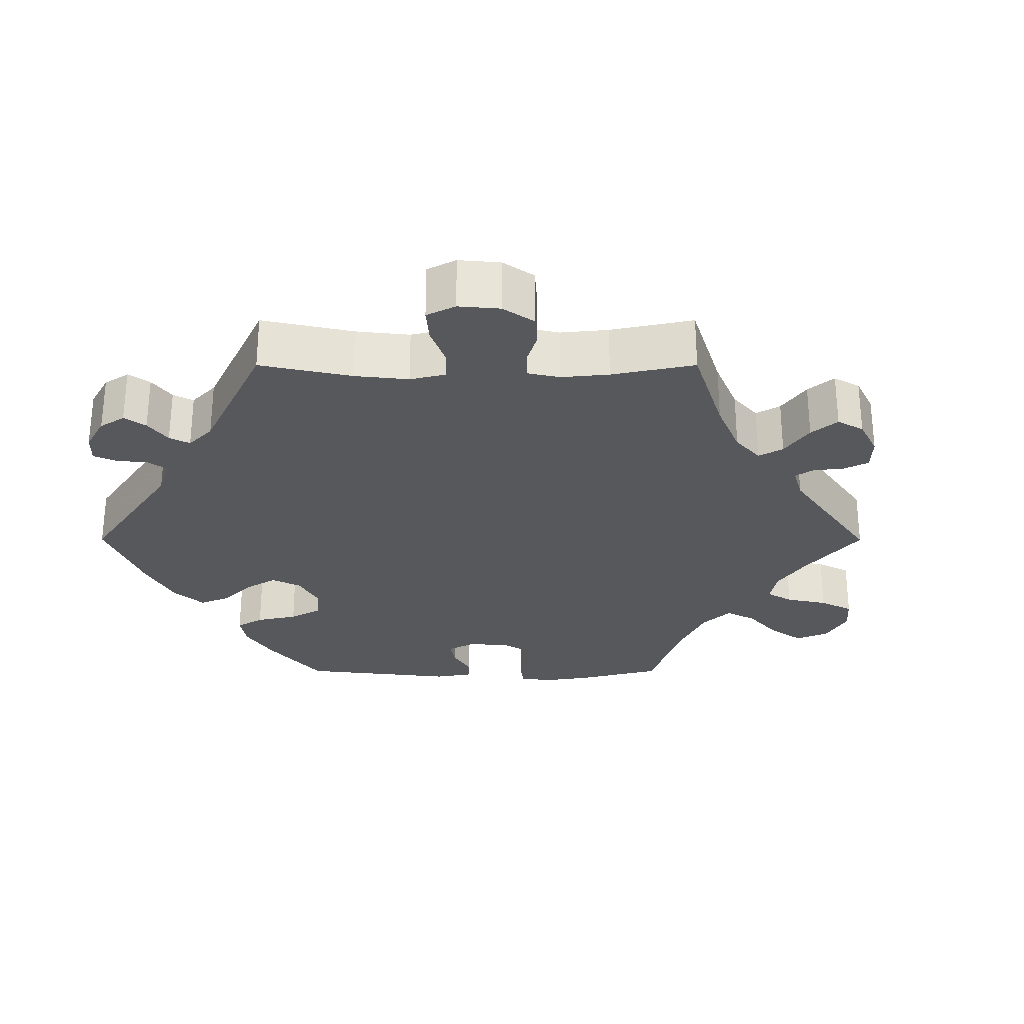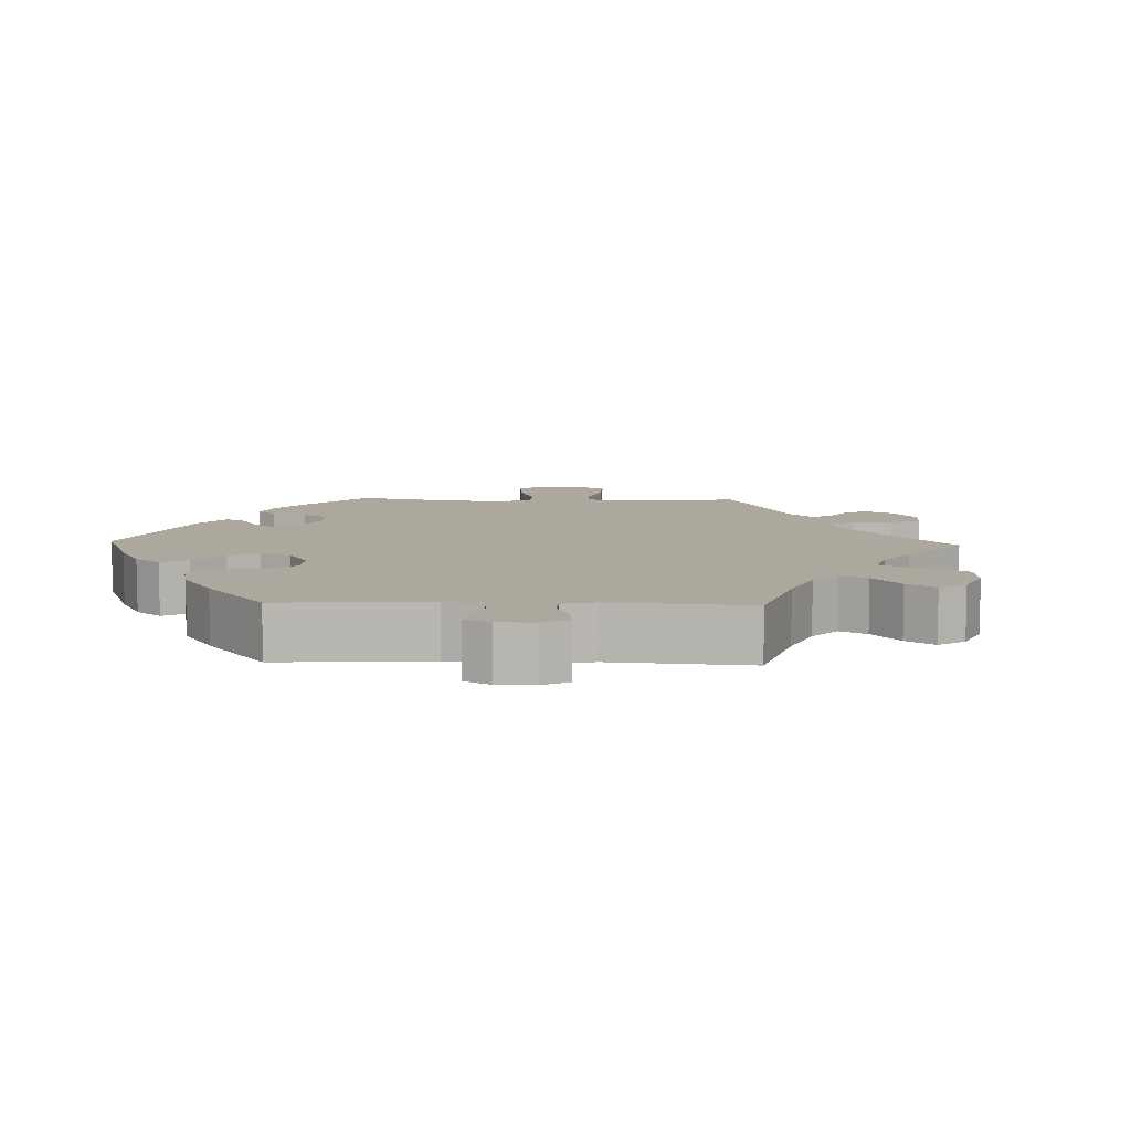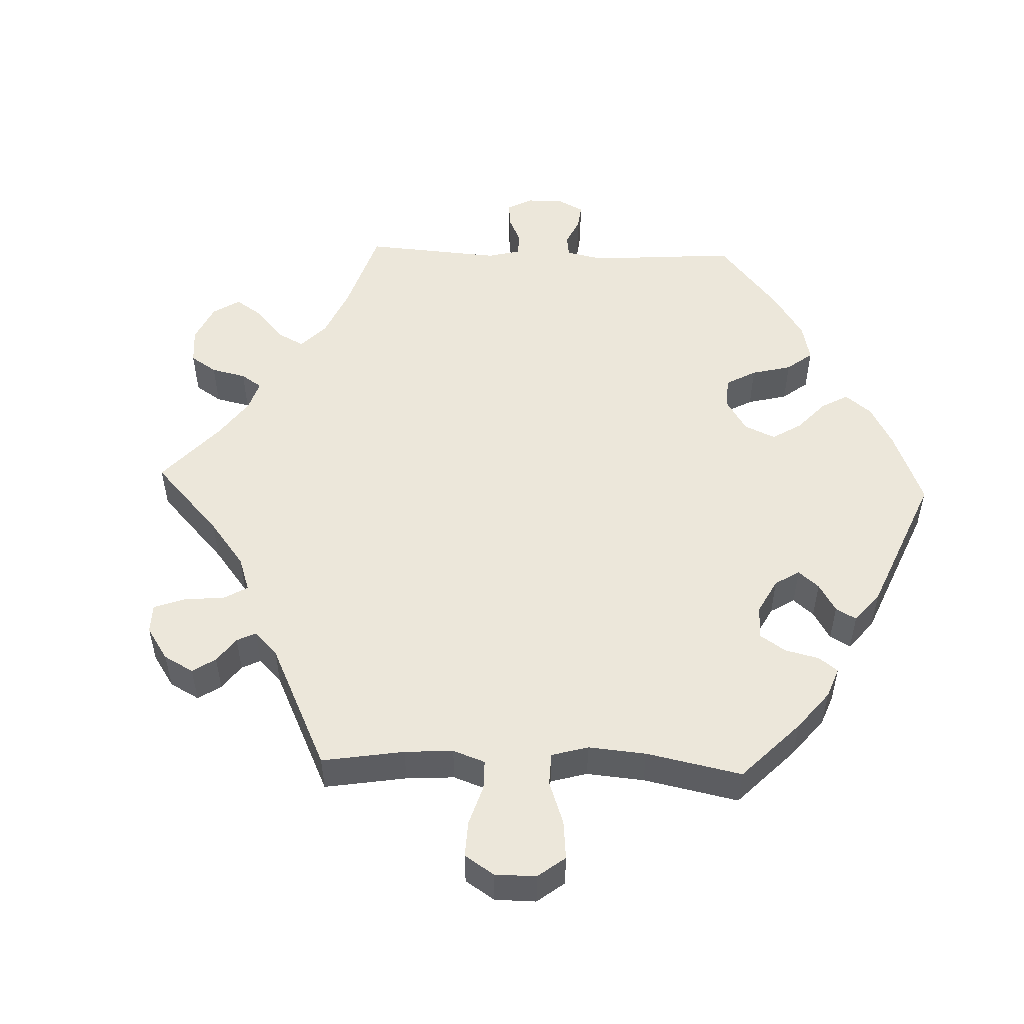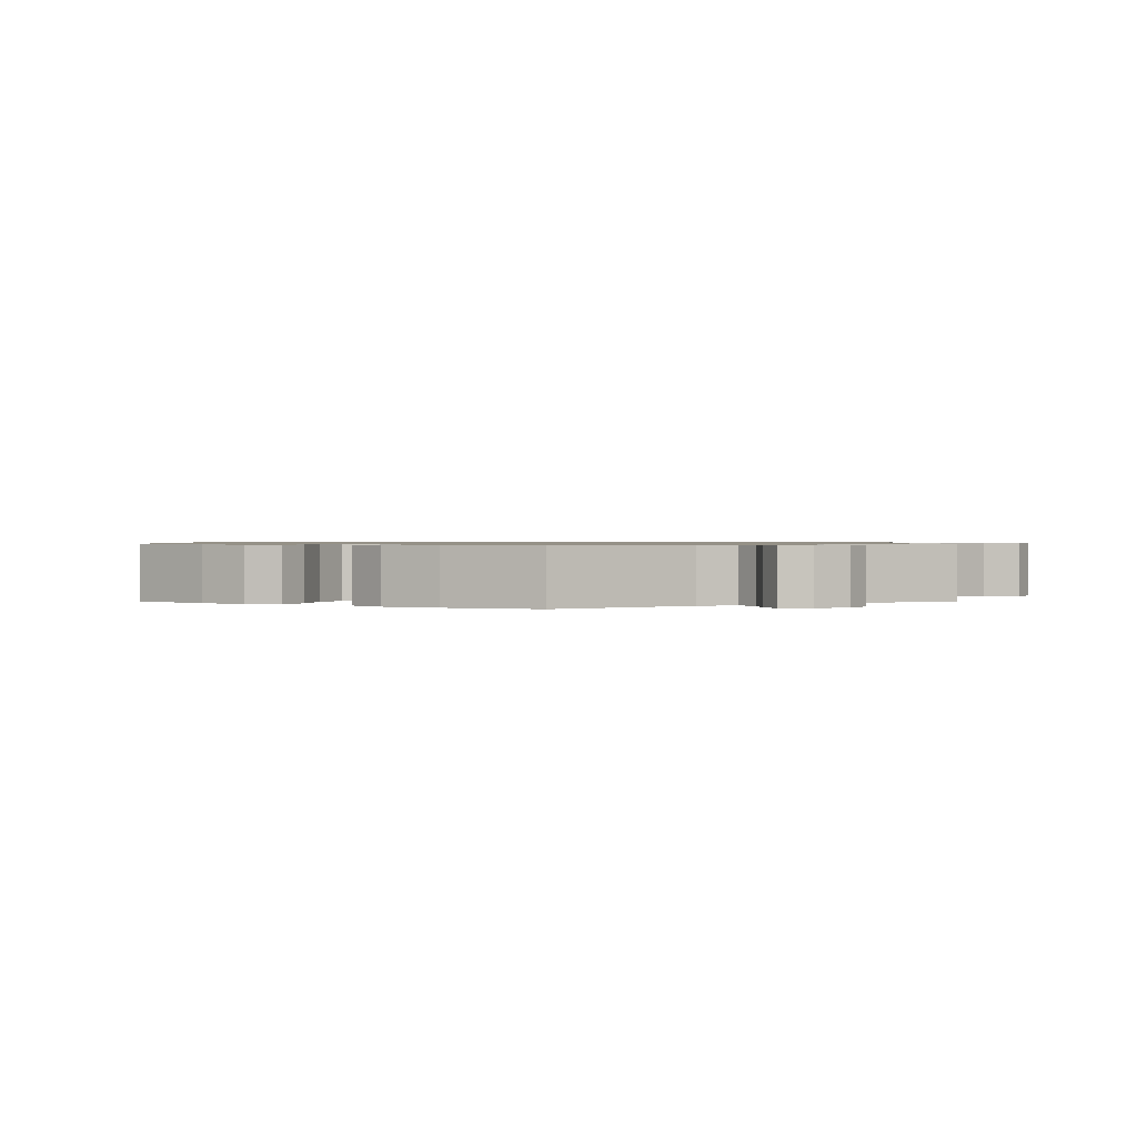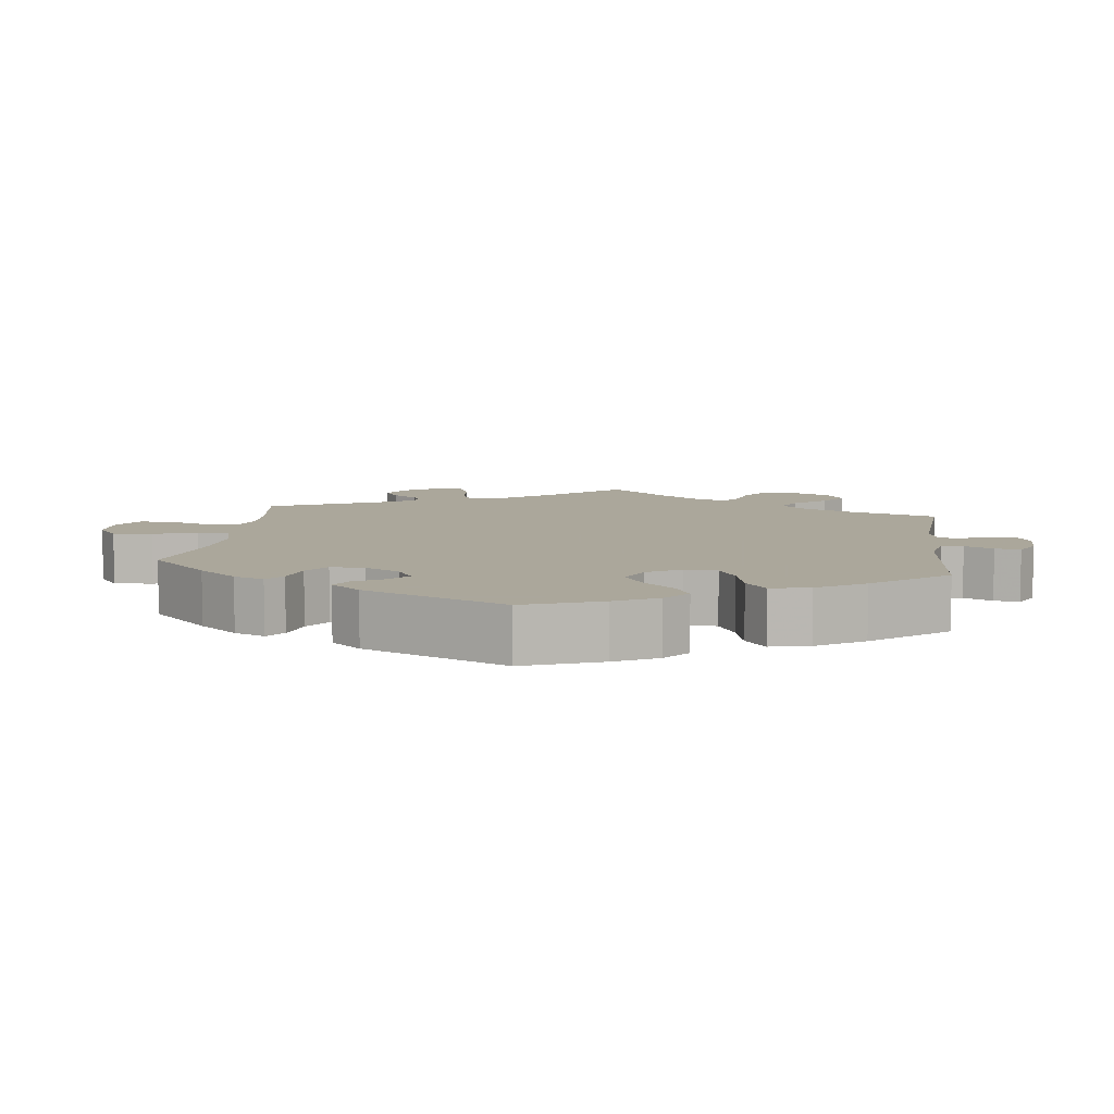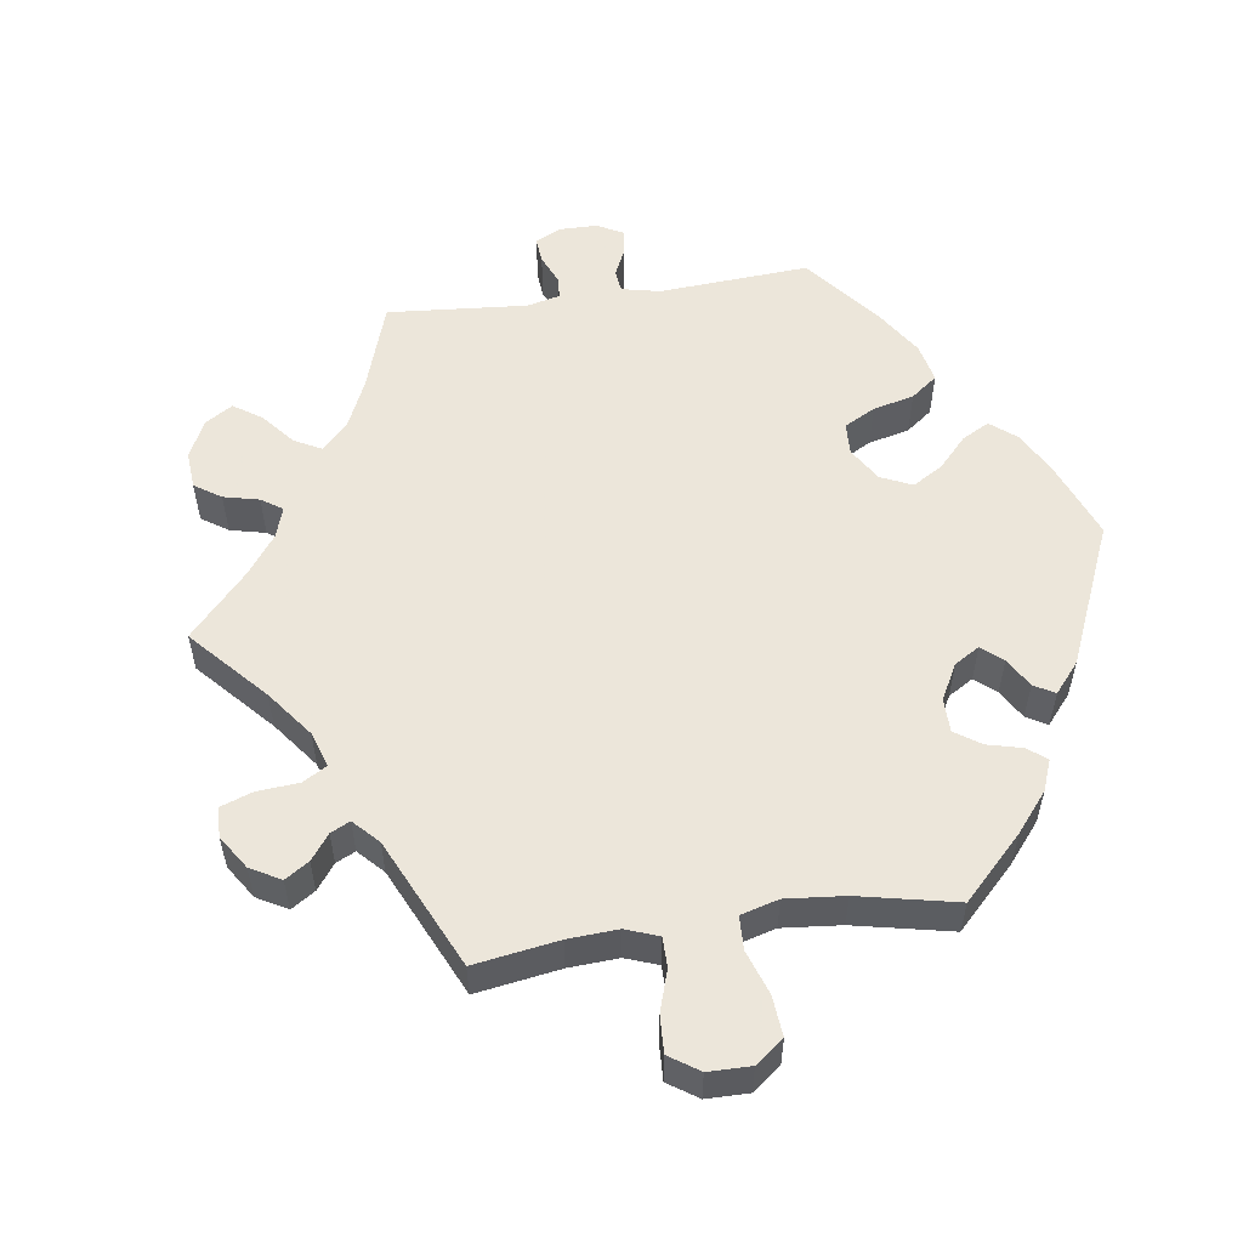
<metadata>
{"format":"obj","ext":"obj","renderer":"f3d","projection":"perspective","resolution":1024,"background":"white","views":[{"elev":-27.9,"azim":29.9,"up":"+Y"},{"elev":8.6,"azim":-28.1,"up":"+Y"},{"elev":51.6,"azim":152.1,"up":"+Y"},{"elev":0.9,"azim":-59.9,"up":"+Y"},{"elev":8.2,"azim":-112.7,"up":"+Y"},{"elev":54.6,"azim":141.8,"up":"+Y"}]}
</metadata>
<code>
v 0.393 0.07 -0.33
v 0.333 0.07 -0.36
v 0.303 0.07 -0.396
v 0.323 0.07 -0.431
v 0.366 0.07 -0.47
v 0.393 0.07 -0.512
v 0.372 0.07 -0.555
v 0.323 0.07 -0.584
v 0.276 0.07 -0.578
v 0.253 0.07 -0.529
v 0.241 0.07 -0.467
v 0.217 0.07 -0.429
v 0.166 0.07 -0.442
v 0.101 0.07 -0.488
v 0.001 0.07 -0.578
v -0.109 0.07 -0.548
v -0.173 0.07 -0.524
v -0.208 0.07 -0.496
v -0.196 0.07 -0.466
v -0.161 0.07 -0.432
v -0.143 0.07 -0.394
v -0.166 0.07 -0.354
v -0.213 0.07 -0.325
v -0.253 0.07 -0.324
v -0.265 0.07 -0.359
v -0.265 0.07 -0.405
v -0.281 0.07 -0.433
v -0.331 0.07 -0.415
v -0.501 0.07 -0.289
v -0.519 0.07 -0.178
v -0.522 0.07 -0.112
v -0.506 0.07 -0.069
v -0.464 0.07 -0.068
v -0.409 0.07 -0.085
v -0.361 0.07 -0.086
v -0.334 0.07 -0.048
v -0.333 0.07 0.006
v -0.357 0.07 0.043
v -0.405 0.07 0.042
v -0.46 0.07 0.026
v -0.505 0.07 0.032
v -0.522 0.07 0.084
v -0.519 0.07 0.161
v -0.5 0.07 0.289
v -0.315 0.07 0.379
v -0.276 0.07 0.415
v -0.288 0.07 0.443
v -0.323 0.07 0.468
v -0.344 0.07 0.496
v -0.323 0.07 0.53
v -0.279 0.07 0.556
v -0.239 0.07 0.558
v -0.224 0.07 0.526
v -0.219 0.07 0.483
v -0.202 0.07 0.457
v -0.157 0.07 0.47
v 0 0.07 0.578
v 0.095 0.07 0.492
v 0.155 0.07 0.448
v 0.203 0.07 0.434
v 0.225 0.07 0.469
v 0.235 0.07 0.526
v 0.255 0.07 0.568
v 0.299 0.07 0.566
v 0.346 0.07 0.533
v 0.368 0.07 0.487
v 0.349 0.07 0.448
v 0.313 0.07 0.414
v 0.298 0.07 0.383
v 0.331 0.07 0.353
v 0.391 0.07 0.326
v 0.501 0.07 0.29
v 0.472 0.07 0.157
v 0.462 0.07 0.078
v 0.472 0.07 0.028
v 0.51 0.07 0.028
v 0.561 0.07 0.052
v 0.606 0.07 0.06
v 0.627 0.07 0.025
v 0.624 0.07 -0.029
v 0.6 0.07 -0.069
v 0.562 0.07 -0.067
v 0.523 0.07 -0.05
v 0.494 0.07 -0.052
v 0.483 0.07 -0.097
v 0.5 0.07 -0.289
v 0.393 0 -0.33
v 0.333 0 -0.36
v 0.303 0 -0.396
v 0.323 0 -0.431
v 0.366 0 -0.47
v 0.393 0 -0.512
v 0.372 0 -0.555
v 0.323 0 -0.584
v 0.276 0 -0.578
v 0.253 0 -0.529
v 0.241 0 -0.467
v 0.217 0 -0.429
v 0.166 0 -0.442
v 0.101 0 -0.488
v 0.001 0 -0.578
v -0.109 0 -0.548
v -0.173 0 -0.524
v -0.208 0 -0.496
v -0.196 0 -0.466
v -0.161 0 -0.432
v -0.143 0 -0.394
v -0.166 0 -0.354
v -0.213 0 -0.325
v -0.253 0 -0.324
v -0.265 0 -0.359
v -0.265 0 -0.405
v -0.281 0 -0.433
v -0.331 0 -0.415
v -0.501 0 -0.289
v -0.519 0 -0.178
v -0.522 0 -0.112
v -0.506 0 -0.069
v -0.464 0 -0.068
v -0.409 0 -0.085
v -0.361 0 -0.086
v -0.334 0 -0.048
v -0.333 0 0.006
v -0.357 0 0.043
v -0.405 0 0.042
v -0.46 0 0.026
v -0.505 0 0.032
v -0.522 0 0.084
v -0.519 0 0.161
v -0.5 0 0.289
v -0.315 0 0.379
v -0.276 0 0.415
v -0.288 0 0.443
v -0.323 0 0.468
v -0.344 0 0.496
v -0.323 0 0.53
v -0.279 0 0.556
v -0.239 0 0.558
v -0.224 0 0.526
v -0.219 0 0.483
v -0.202 0 0.457
v -0.157 0 0.47
v 0 0 0.578
v 0.095 0 0.492
v 0.155 0 0.448
v 0.203 0 0.434
v 0.225 0 0.469
v 0.235 0 0.526
v 0.255 0 0.568
v 0.299 0 0.566
v 0.346 0 0.533
v 0.368 0 0.487
v 0.349 0 0.448
v 0.313 0 0.414
v 0.298 0 0.383
v 0.331 0 0.353
v 0.391 0 0.326
v 0.501 0 0.29
v 0.472 0 0.157
v 0.462 0 0.078
v 0.472 0 0.028
v 0.51 0 0.028
v 0.561 0 0.052
v 0.606 0 0.06
v 0.627 0 0.025
v 0.624 0 -0.029
v 0.6 0 -0.069
v 0.562 0 -0.067
v 0.523 0 -0.05
v 0.494 0 -0.052
v 0.483 0 -0.097
v 0.5 0 -0.289
f 85 86 1
f 84 85 1 2
f 80 81 82 83
f 80 83 84
f 79 80 84
f 76 77 78 79
f 75 76 79 84
f 71 72 73
f 70 71 73 74
f 69 70 74 75
f 65 66 67 68
f 65 68 69
f 64 65 69
f 61 62 63 64
f 60 61 64 69
f 59 60 69 75
f 56 57 58
f 55 56 58 59
f 51 52 53 54
f 51 54 55
f 50 51 55
f 47 48 49 50
f 46 47 50 55
f 45 46 55 59
f 39 40 41 42
f 38 39 42 43
f 31 32 33 34
f 31 34 35
f 30 31 35
f 29 30 35
f 28 29 35 36
f 25 26 27 28
f 24 25 28 36
f 17 18 19 20
f 17 20 21
f 14 15 16 17
f 13 14 17 21
f 12 13 21 22
f 8 9 10 11
f 8 11 12
f 7 8 12
f 4 5 6 7
f 3 4 7 12
f 38 43 44 45
f 37 38 45 59
f 23 24 36 37
f 37 59 75 84
f 22 23 37 84
f 12 22 84
f 2 3 12 84
f 87 172 171
f 88 87 171 170
f 169 168 167 166
f 170 169 166
f 170 166 165
f 165 164 163 162
f 170 165 162 161
f 159 158 157
f 160 159 157 156
f 161 160 156 155
f 154 153 152 151
f 155 154 151
f 155 151 150
f 150 149 148 147
f 155 150 147 146
f 161 155 146 145
f 144 143 142
f 145 144 142 141
f 140 139 138 137
f 141 140 137
f 141 137 136
f 136 135 134 133
f 141 136 133 132
f 145 141 132 131
f 128 127 126 125
f 129 128 125 124
f 120 119 118 117
f 121 120 117
f 121 117 116
f 121 116 115
f 122 121 115 114
f 114 113 112 111
f 122 114 111 110
f 106 105 104 103
f 107 106 103
f 103 102 101 100
f 107 103 100 99
f 108 107 99 98
f 97 96 95 94
f 98 97 94
f 98 94 93
f 93 92 91 90
f 98 93 90 89
f 131 130 129 124
f 145 131 124 123
f 123 122 110 109
f 170 161 145 123
f 170 123 109 108
f 170 108 98
f 170 98 89 88
f 1 87 88 2
f 2 88 89 3
f 3 89 90 4
f 4 90 91 5
f 5 91 92 6
f 6 92 93 7
f 7 93 94 8
f 8 94 95 9
f 9 95 96 10
f 10 96 97 11
f 11 97 98 12
f 12 98 99 13
f 13 99 100 14
f 14 100 101 15
f 15 101 102 16
f 16 102 103 17
f 17 103 104 18
f 18 104 105 19
f 19 105 106 20
f 20 106 107 21
f 21 107 108 22
f 22 108 109 23
f 23 109 110 24
f 24 110 111 25
f 25 111 112 26
f 26 112 113 27
f 27 113 114 28
f 28 114 115 29
f 29 115 116 30
f 30 116 117 31
f 31 117 118 32
f 32 118 119 33
f 33 119 120 34
f 34 120 121 35
f 35 121 122 36
f 36 122 123 37
f 37 123 124 38
f 38 124 125 39
f 39 125 126 40
f 40 126 127 41
f 41 127 128 42
f 42 128 129 43
f 43 129 130 44
f 44 130 131 45
f 45 131 132 46
f 46 132 133 47
f 47 133 134 48
f 48 134 135 49
f 49 135 136 50
f 50 136 137 51
f 51 137 138 52
f 52 138 139 53
f 53 139 140 54
f 54 140 141 55
f 55 141 142 56
f 56 142 143 57
f 57 143 144 58
f 58 144 145 59
f 59 145 146 60
f 60 146 147 61
f 61 147 148 62
f 62 148 149 63
f 63 149 150 64
f 64 150 151 65
f 65 151 152 66
f 66 152 153 67
f 67 153 154 68
f 68 154 155 69
f 69 155 156 70
f 70 156 157 71
f 71 157 158 72
f 72 158 159 73
f 73 159 160 74
f 74 160 161 75
f 75 161 162 76
f 76 162 163 77
f 77 163 164 78
f 78 164 165 79
f 79 165 166 80
f 80 166 167 81
f 81 167 168 82
f 82 168 169 83
f 83 169 170 84
f 84 170 171 85
f 85 171 172 86
f 86 172 87 1

</code>
